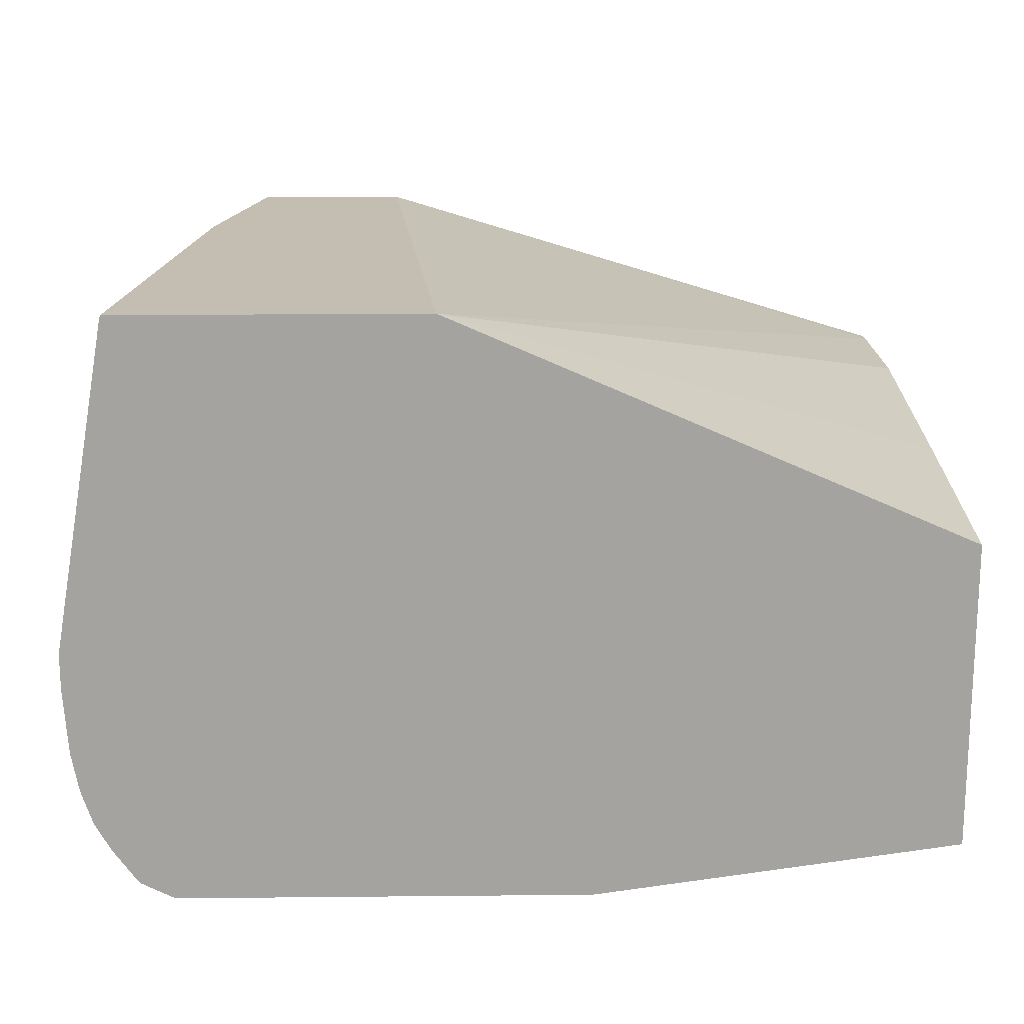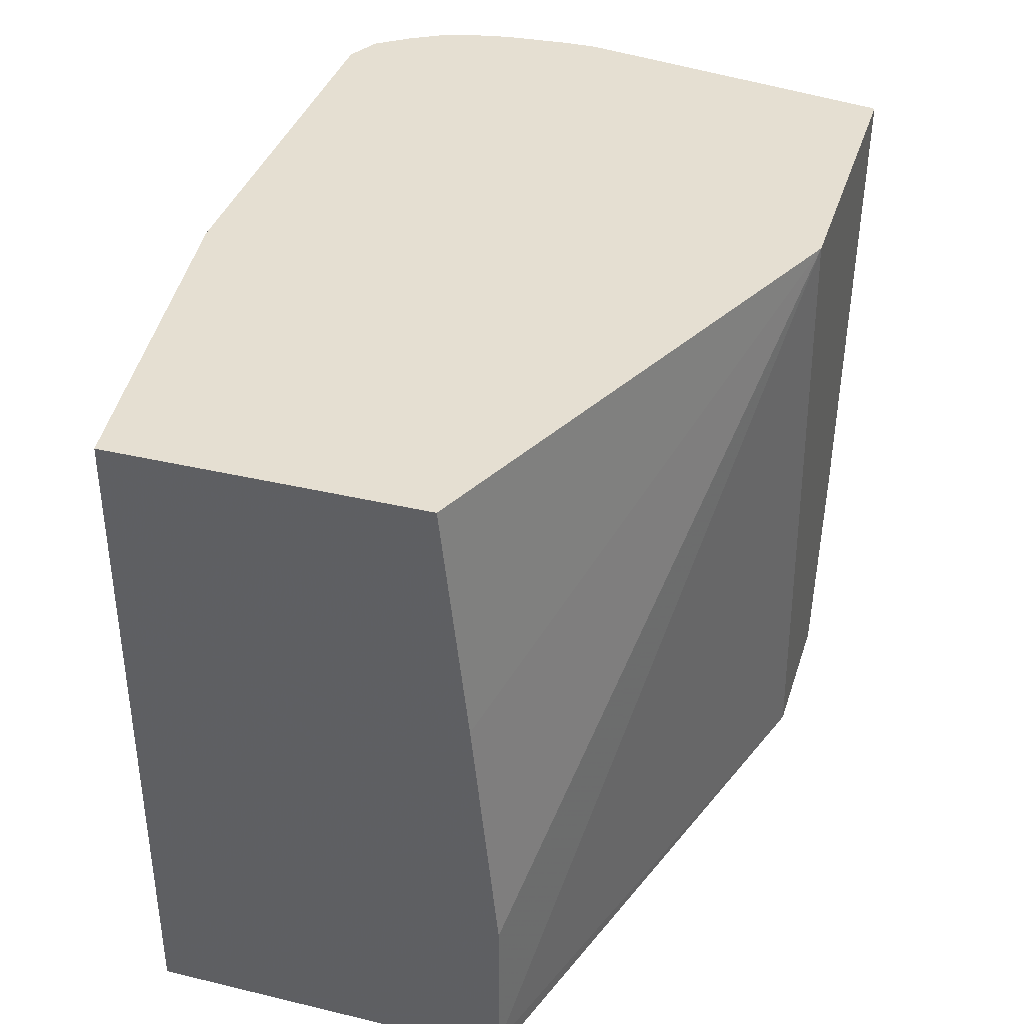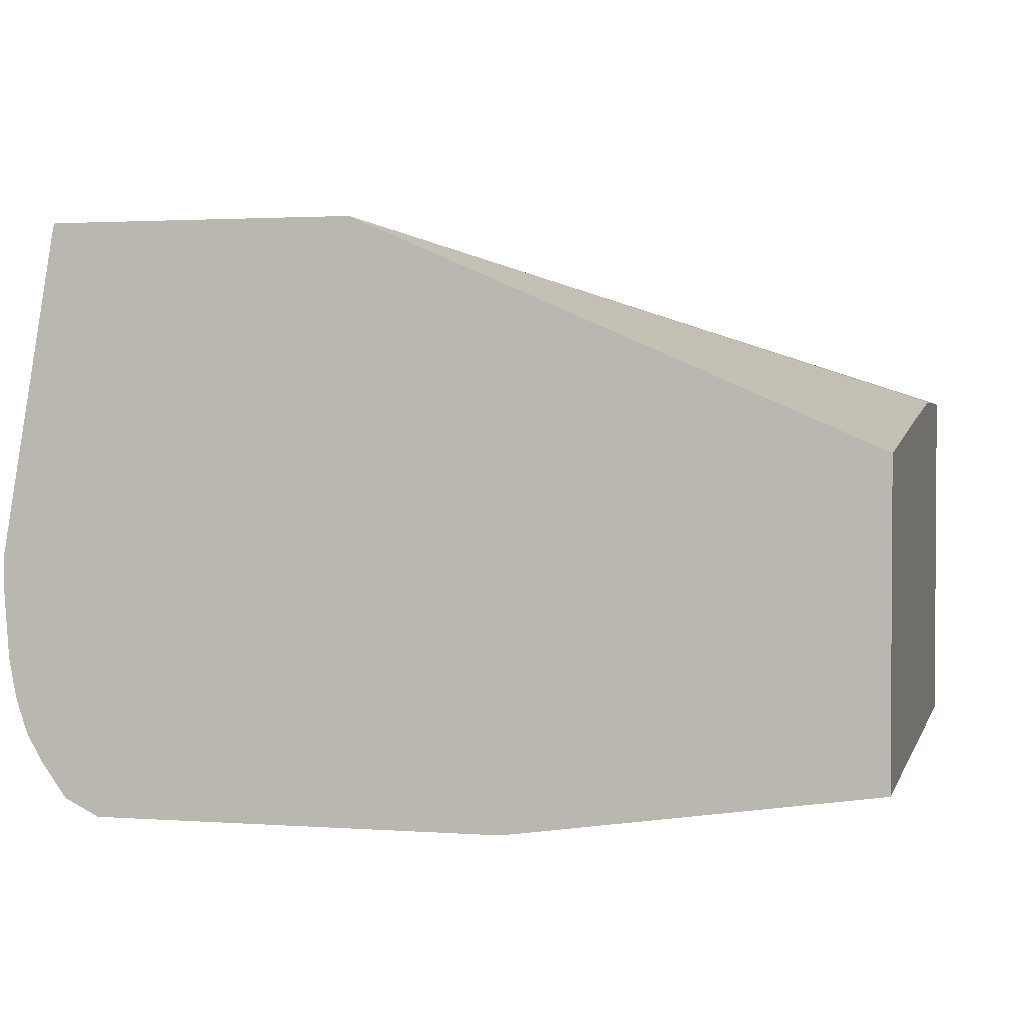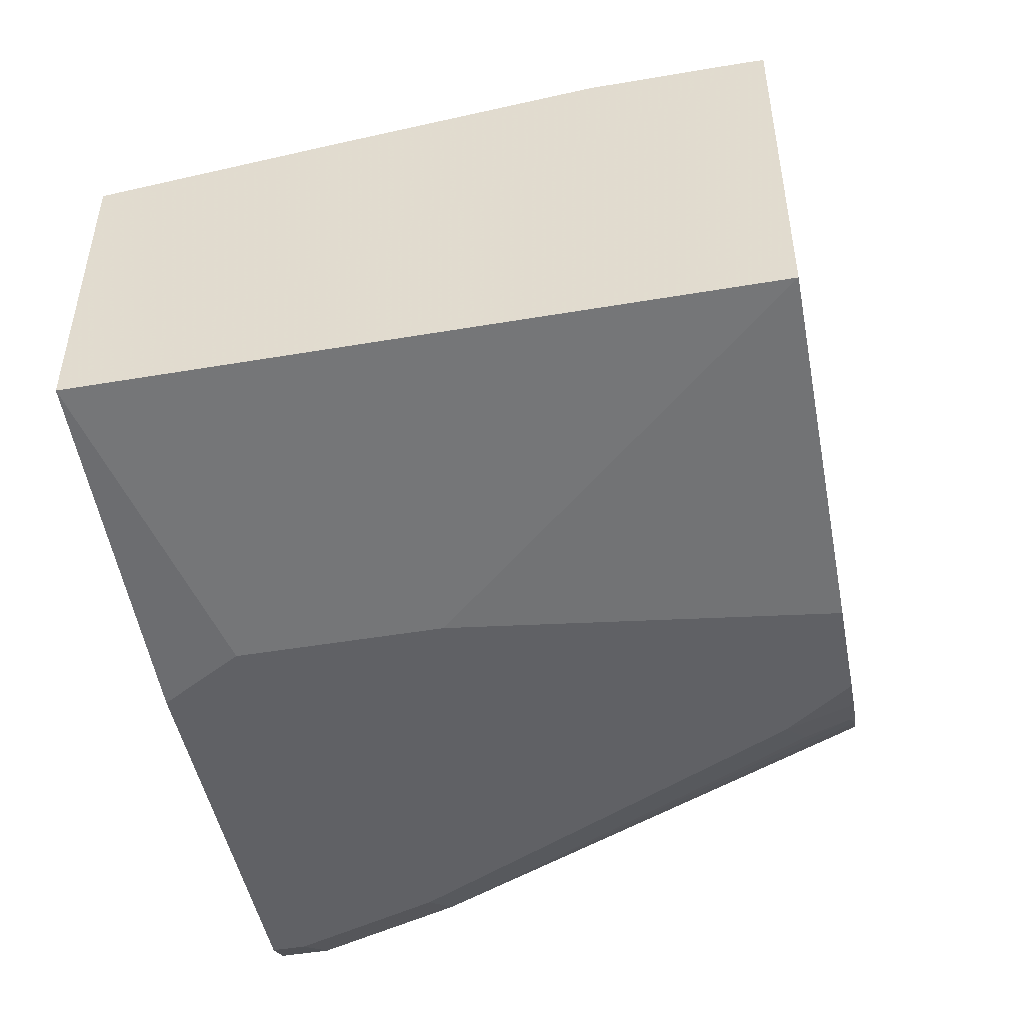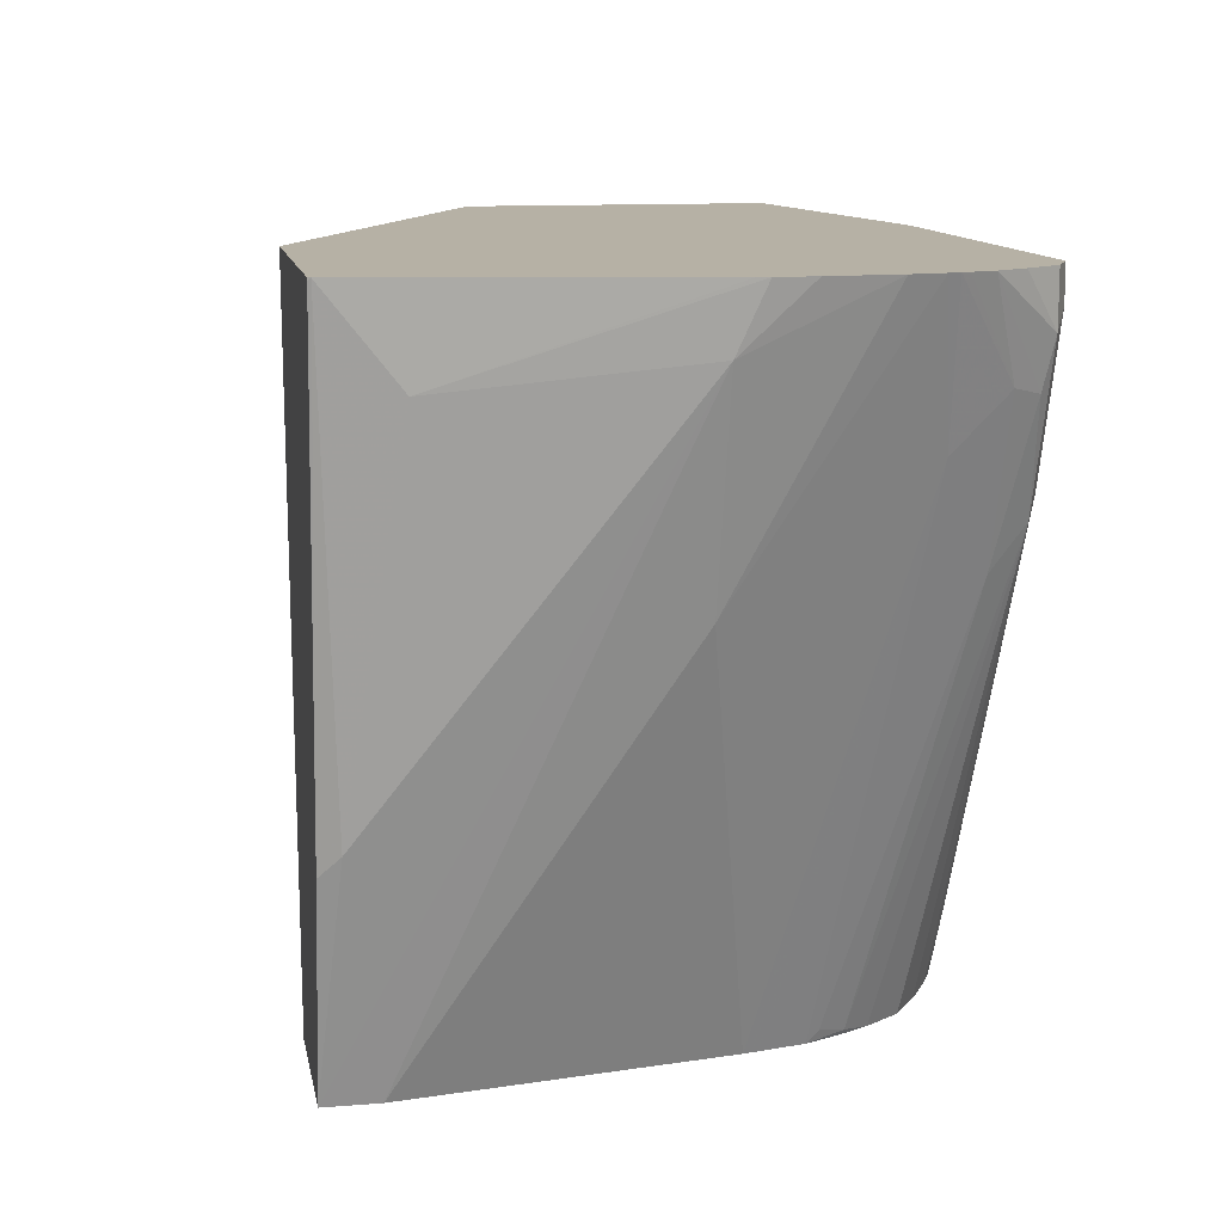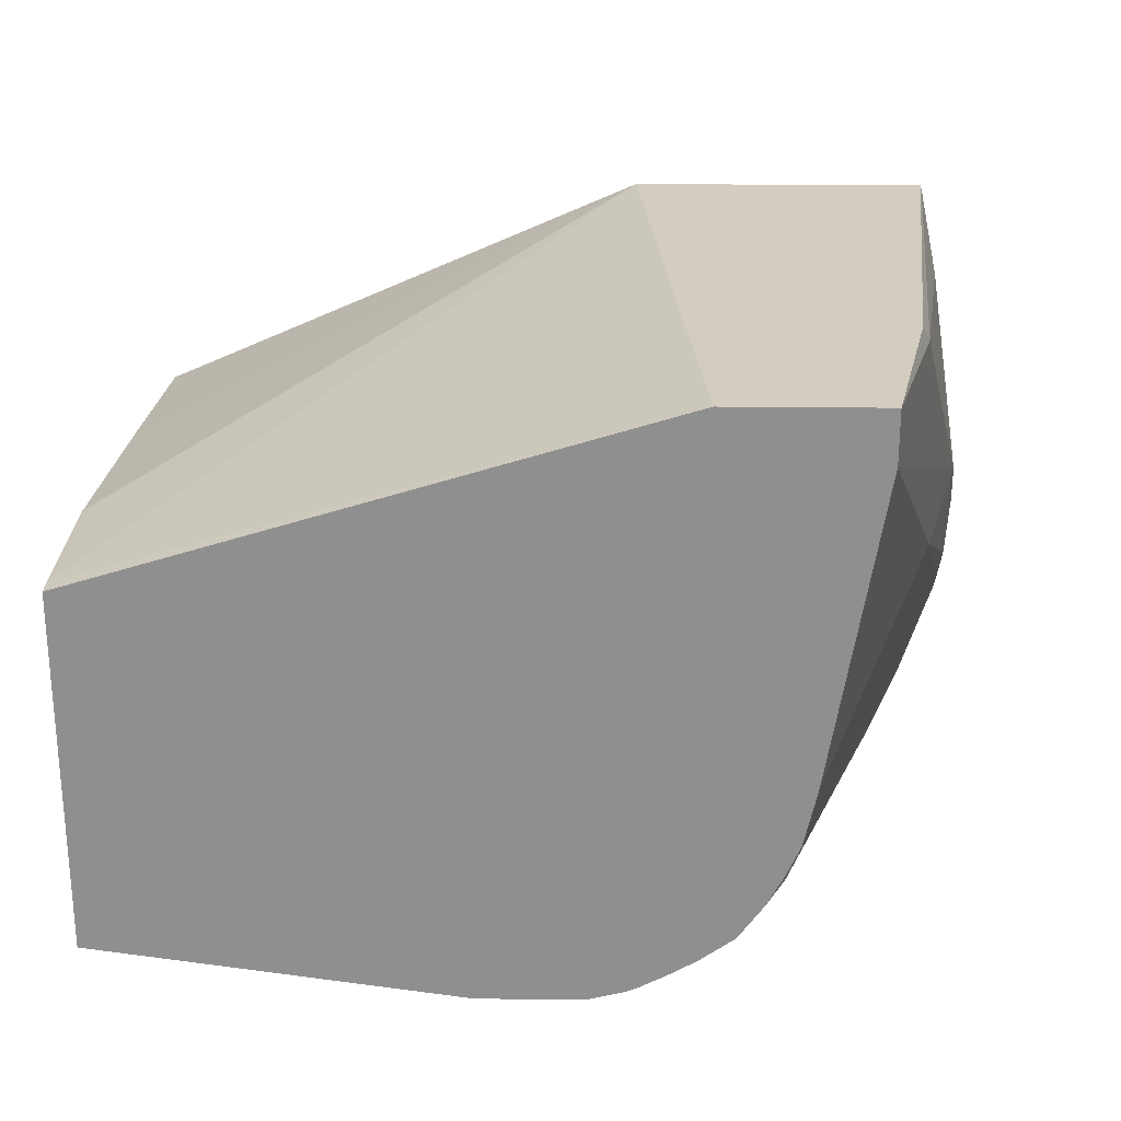
<metadata>
{"format":"obj","ext":"obj","renderer":"f3d","projection":"perspective","resolution":1024,"background":"white","views":[{"elev":17.2,"azim":-1.1,"up":"+Y"},{"elev":37.5,"azim":107.0,"up":"+Z"},{"elev":2.1,"azim":14.2,"up":"+Y"},{"elev":-47.8,"azim":100.8,"up":"+Y"},{"elev":12.0,"azim":-100.6,"up":"+Z"},{"elev":24.5,"azim":-178.9,"up":"+Y"}]}
</metadata>
<code>
v 0.02179 -0.1437 -0.2129
v 0.02179 -0.1433 -0.2056
v 0.02179 -0.2879 -0.2129
v -0.2056 -0.07444 -0.2129
v 0.02179 -0.1433 -0.1439
v -0.1828 -0.07444 0.05499
v 0.02179 -0.2879 0.05499
v -0.1028 -0.3084 -0.0617
v -0.1234 -0.3084 -0.2129
v -0.2673 -0.07444 -0.2129
v 0.02179 -0.1536 -0.04114
v 0.02179 -0.164 0.05499
v -0.3045 -0.07444 0.05499
v -0.1234 -0.3084 0.05499
v -0.1028 -0.3084 0.02054
v -0.1645 -0.3084 -0.2129
v -0.2673 -0.09556 -0.2129
v -0.3239 -0.1953 0.03084
v -0.2879 -0.08227 -0.1234
v -0.284 -0.07444 -0.1312
v -0.3045 -0.07444 0.05387
v -0.3051 -0.07556 0.05499
v -0.2879 -0.3084 0.05499
v -0.185 -0.3084 -0.185
v -0.1797 -0.3046 -0.2129
v -0.3033 -0.1953 -0.05142
v -0.2467 -0.2189 -0.2129
v -0.3256 -0.2467 0.05499
v -0.3275 -0.2202 0.05499
v -0.3275 -0.2056 0.05499
v -0.3084 -0.1028 0.02054
v -0.3268 -0.2012 0.05499
v -0.3016 -0.3016 0.05499
v -0.2879 -0.3084 0.04112
v -0.2673 -0.3084 -0.02058
v -0.1988 -0.3016 -0.1919
v -0.1837 -0.303 -0.2129
v -0.3033 -0.2673 -0.00259
v -0.3232 -0.2597 0.05499
v -0.2451 -0.2262 -0.2129
v -0.3016 -0.3016 0.03425
v -0.3115 -0.2879 0.05499
v -0.281 -0.3016 -0.02742
v -0.1953 -0.2982 -0.2108
v -0.1945 -0.2973 -0.2129
v -0.3033 -0.2879 0.01797
v -0.3222 -0.264 0.05499
v -0.2416 -0.2421 -0.2129
v -0.2827 -0.2673 -0.06426
v -0.3181 -0.2764 0.05499
v -0.2982 -0.2982 0.0154
v -0.2827 -0.2879 -0.04371
v -0.2365 -0.257 -0.2108
v -0.2291 -0.2673 -0.2129
v -0.2193 -0.281 -0.2129
v -0.2056 -0.2908 -0.2129
v -0.3211 -0.2673 0.05499
v -0.2356 -0.2553 -0.2129
v -0.2416 -0.2467 -0.2082
f 34 41 35
f 25 36 37
f 26 38 39
f 26 39 28
f 26 27 38
f 33 41 34
f 30 32 31
f 33 42 41
f 35 41 43
f 24 36 25
f 27 40 38
f 24 35 36
f 18 26 28
f 22 31 32
f 20 22 21
f 19 22 20
f 19 31 22
f 18 31 19
f 18 30 31
f 18 29 30
f 18 28 29
f 17 27 26
f 17 26 18
f 35 43 36
f 16 24 25
f 23 33 34
f 36 43 44
f 46 57 47
f 37 44 45
f 13 21 22
f 53 58 54
f 52 59 53
f 48 52 49
f 48 59 52
f 48 53 59
f 48 58 53
f 46 50 57
f 46 51 50
f 46 52 51
f 44 56 45
f 43 56 44
f 36 44 37
f 43 55 56
f 43 53 54
f 43 52 53
f 43 51 52
f 41 51 43
f 41 50 51
f 41 42 50
f 38 52 46
f 38 49 52
f 38 48 49
f 38 40 48
f 38 47 39
f 38 46 47
f 43 54 55
f 10 19 20
f 6 50 42
f 10 17 18
f 3 15 8
f 3 7 15
f 2 6 5
f 2 4 6
f 1 4 2
f 1 10 4
f 1 17 10
f 1 27 17
f 1 40 27
f 1 48 40
f 1 58 48
f 1 54 58
f 1 55 54
f 1 56 55
f 1 37 45
f 1 25 37
f 1 16 25
f 1 9 16
f 1 3 9
f 1 7 3
f 1 12 7
f 1 11 12
f 1 5 11
f 1 2 5
f 10 18 19
f 3 8 9
f 4 10 20
f 1 45 56
f 4 21 13
f 8 16 9
f 4 20 21
f 8 24 16
f 8 35 24
f 8 34 35
f 8 23 34
f 8 14 23
f 7 14 15
f 6 7 12
f 6 14 7
f 6 23 14
f 6 33 23
f 6 42 33
f 8 15 14
f 6 57 50
f 4 13 6
f 6 12 11
f 6 13 22
f 6 22 32
f 5 6 11
f 6 30 29
f 6 32 30
f 6 29 28
f 6 28 39
f 6 39 47
f 6 47 57

</code>
